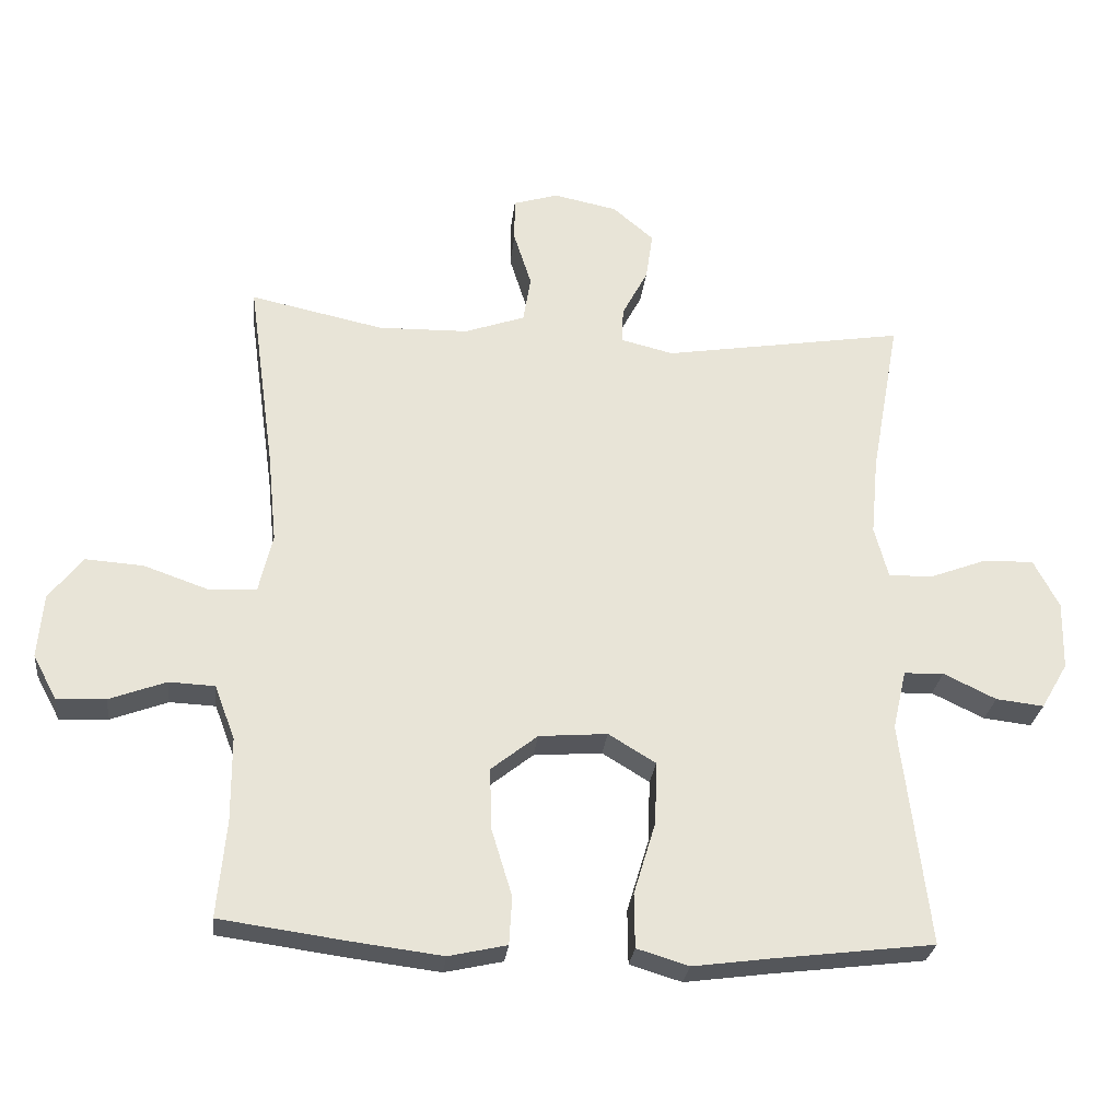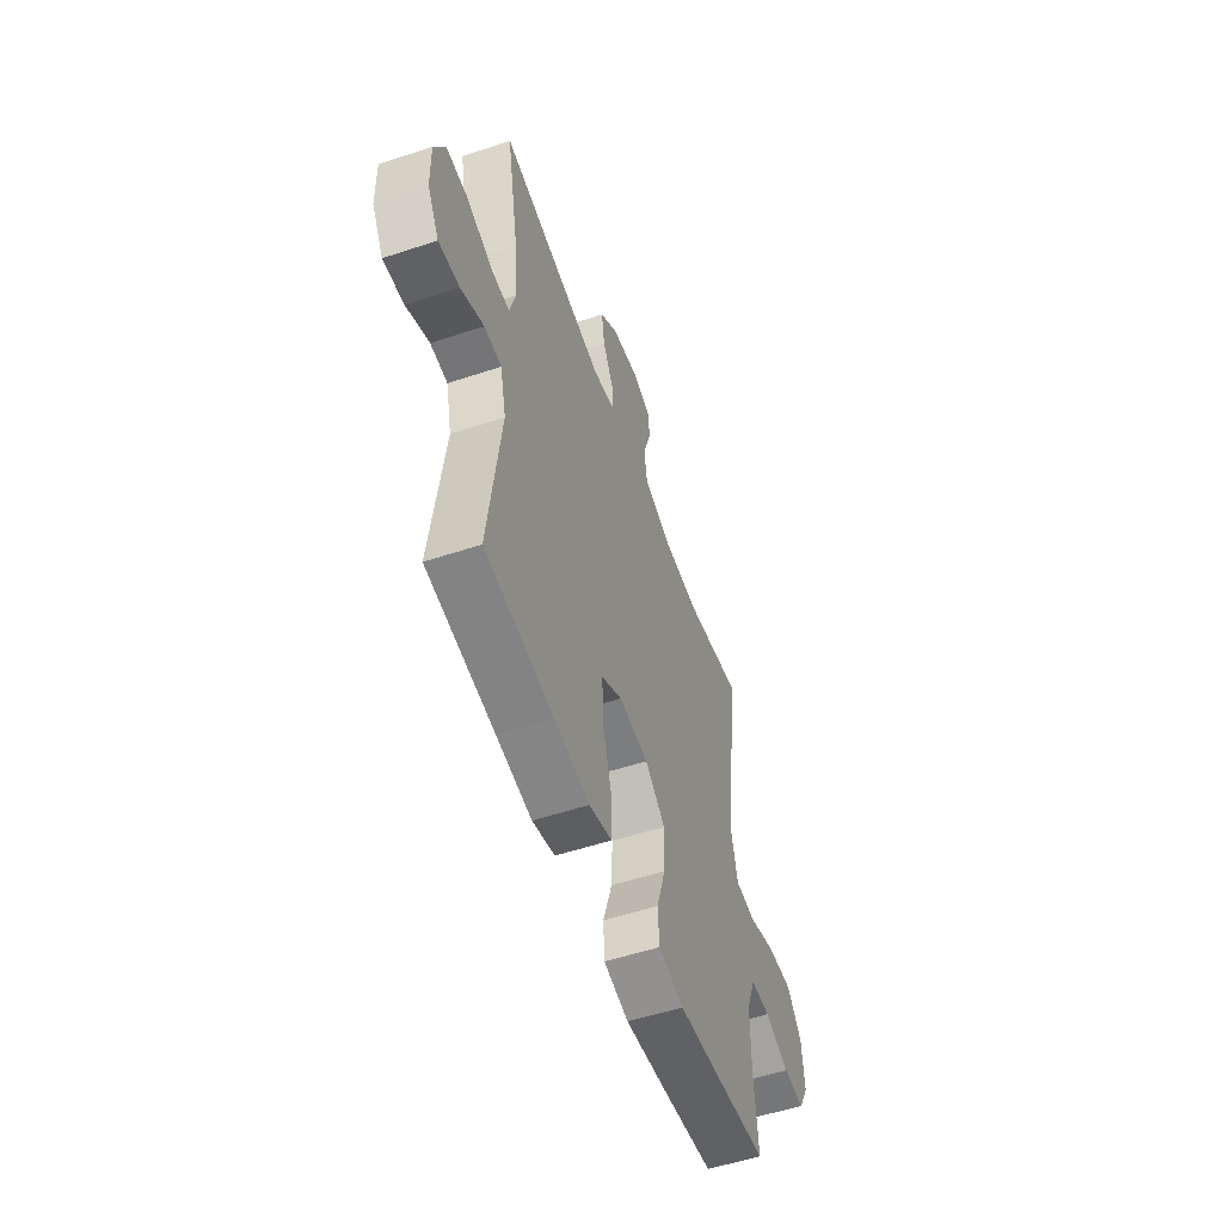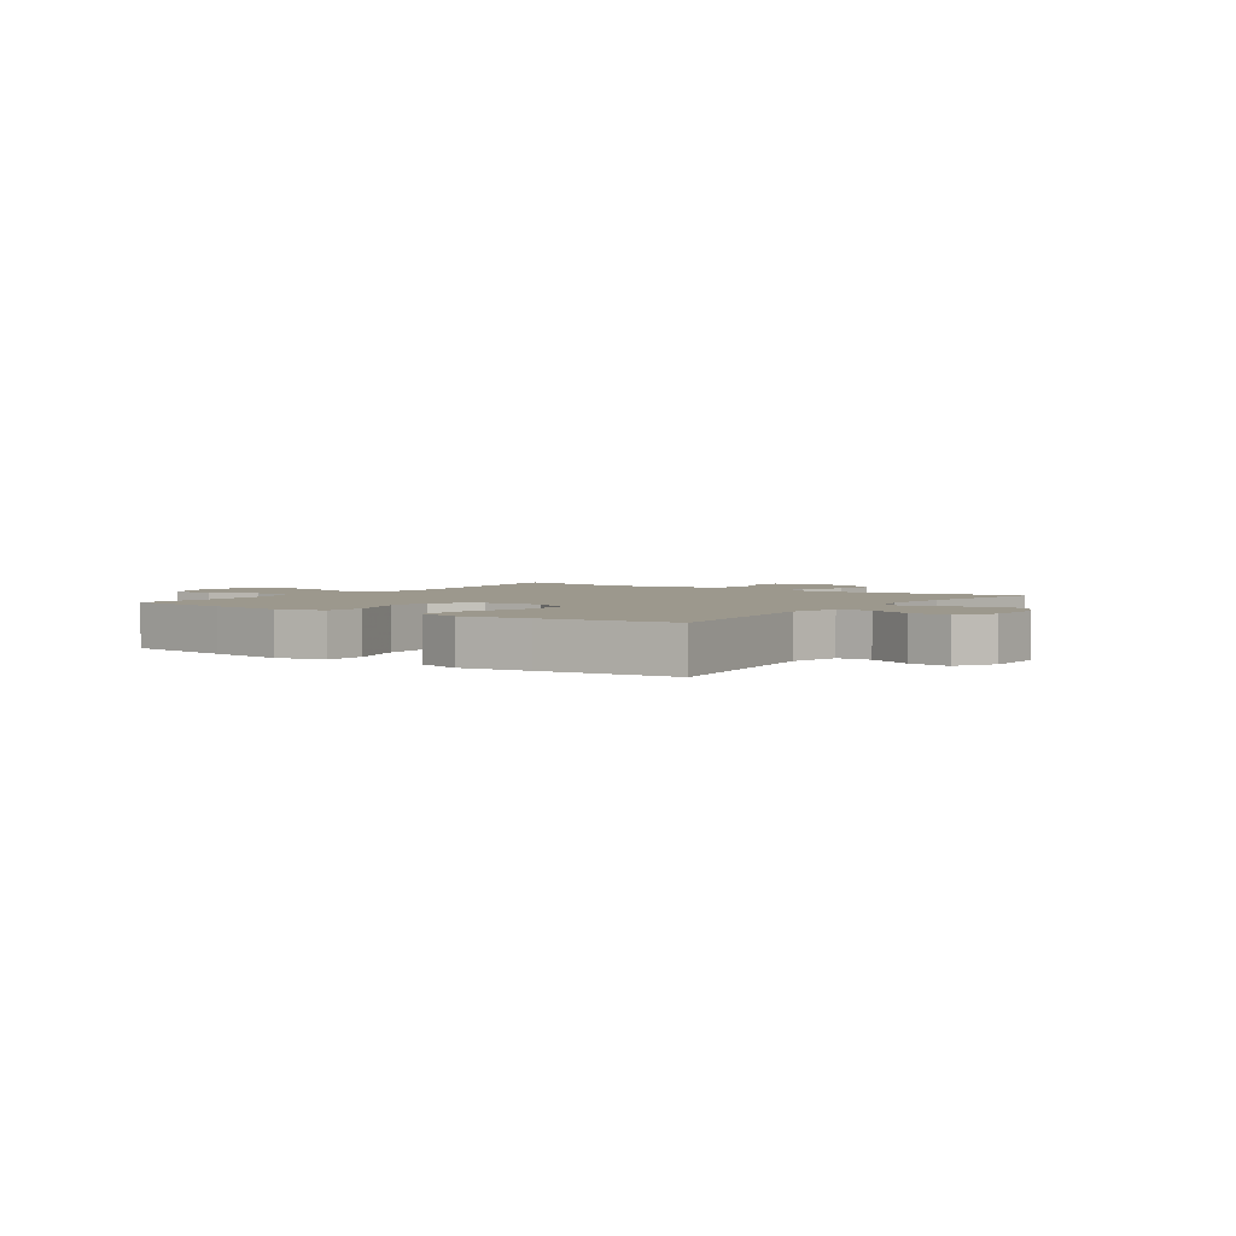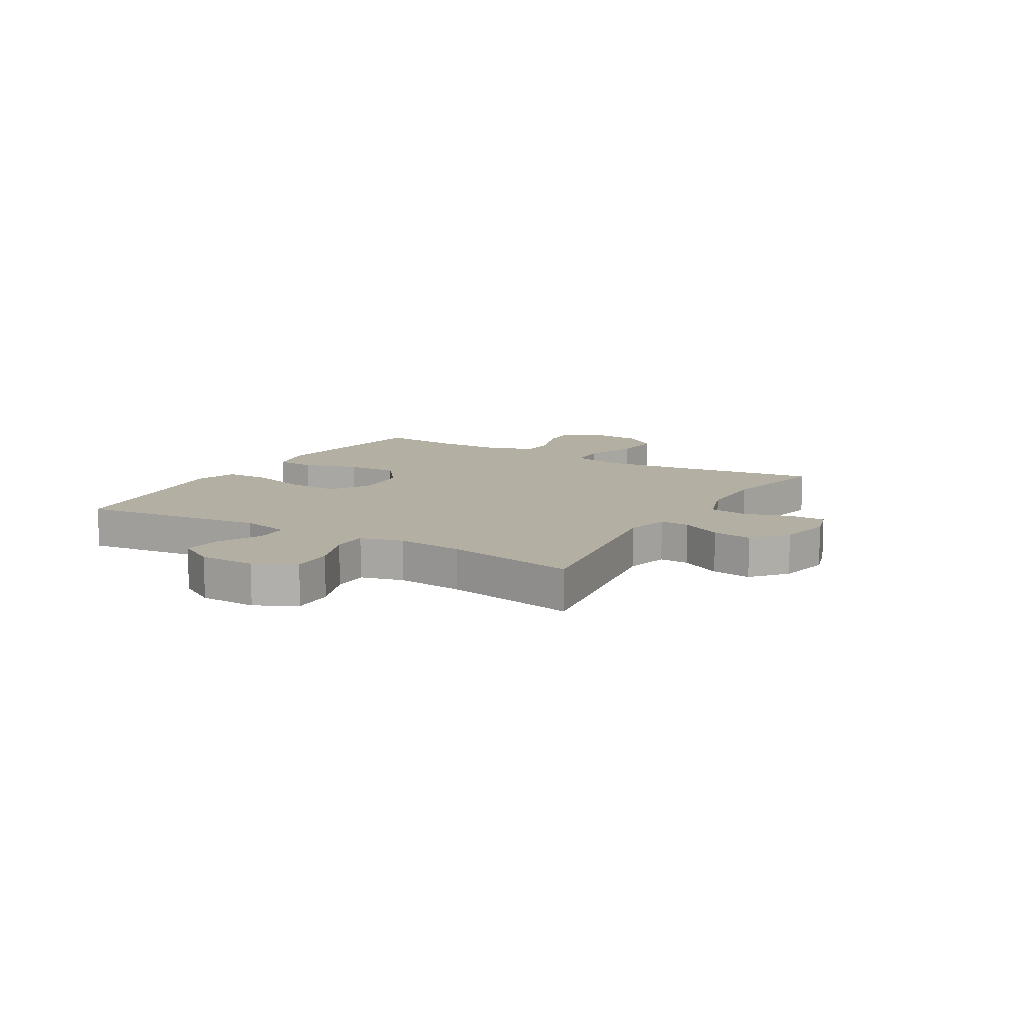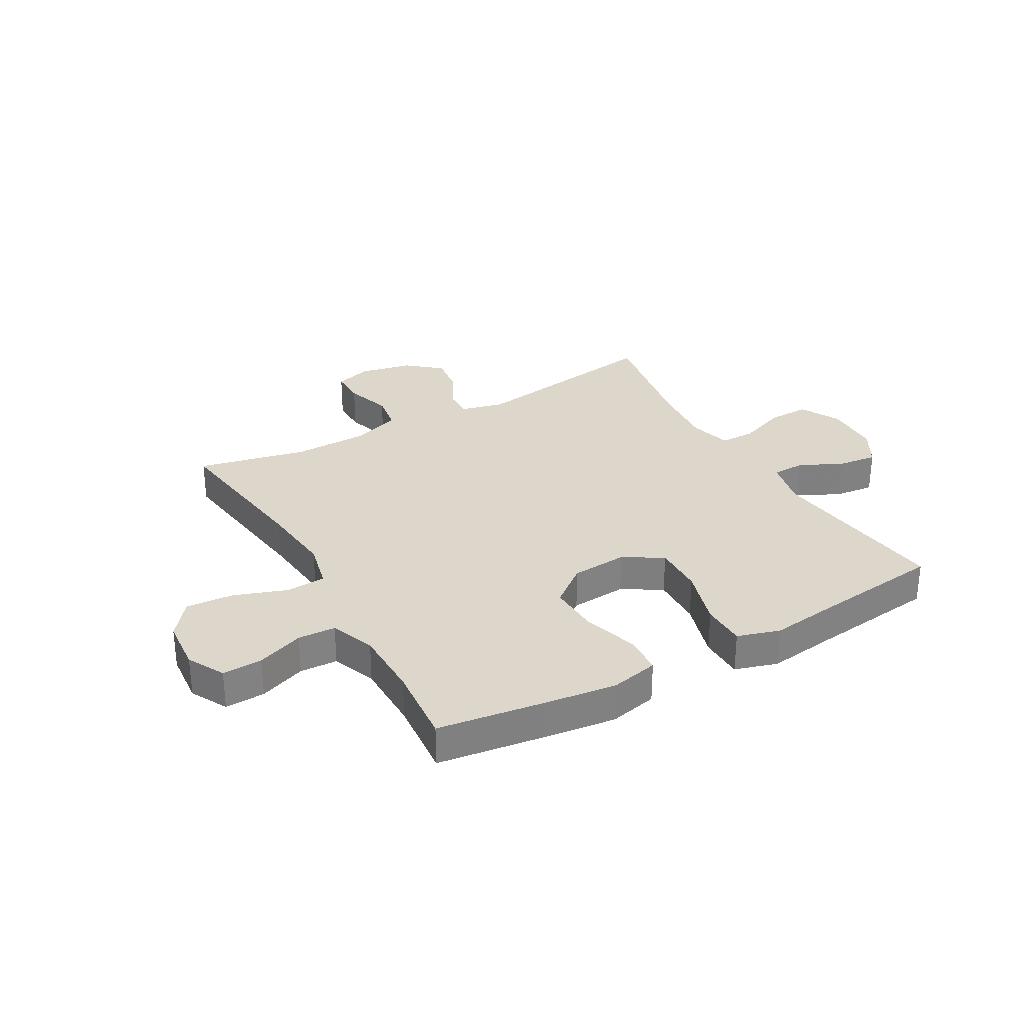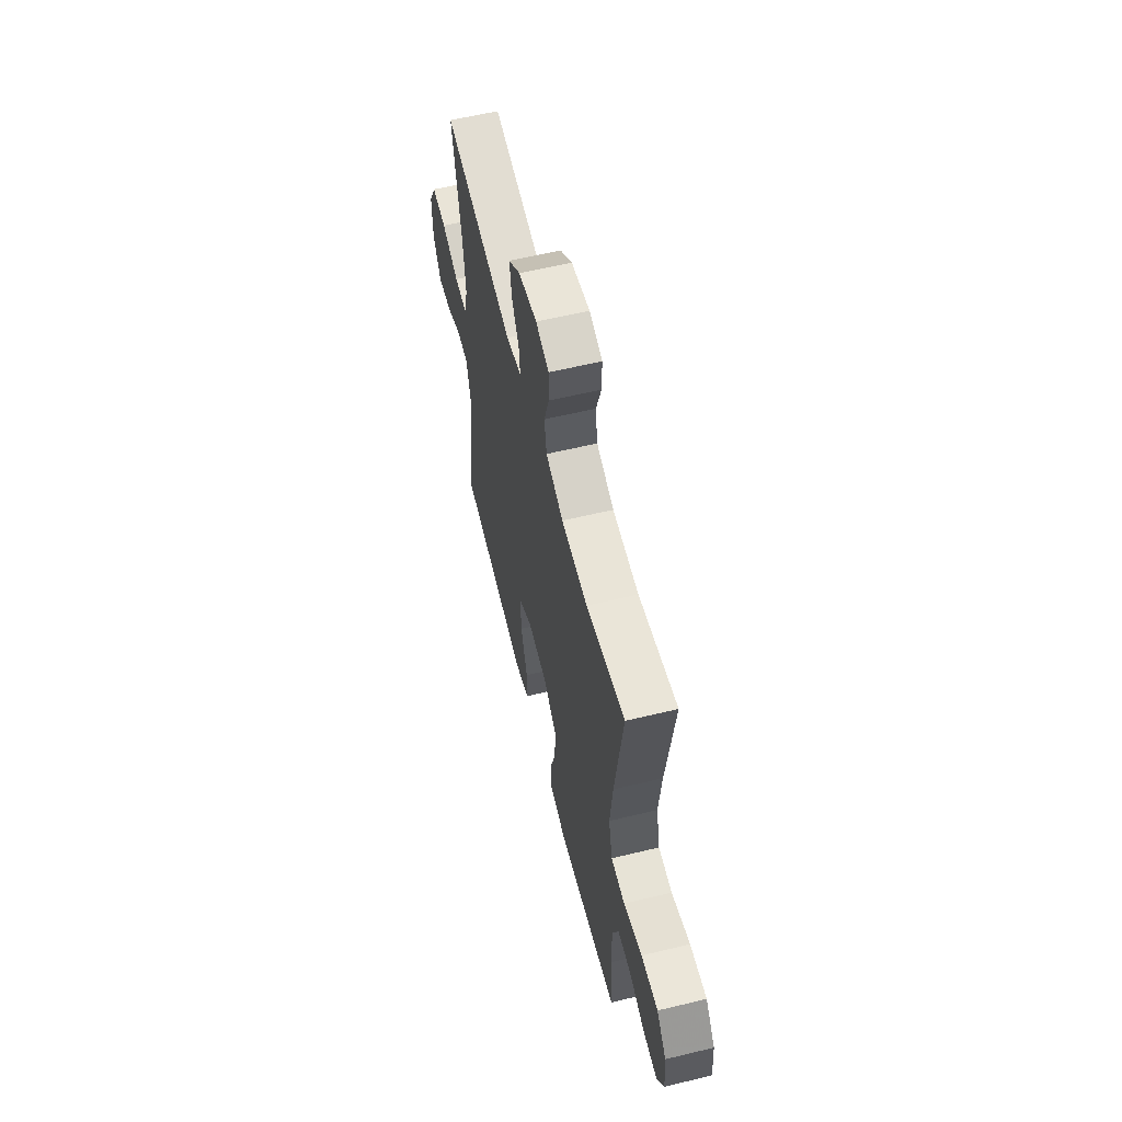
<metadata>
{"format":"obj","ext":"obj","renderer":"f3d","projection":"perspective","resolution":1024,"background":"white","views":[{"elev":-27.4,"azim":173.7,"up":"+Z"},{"elev":-54.8,"azim":-70.7,"up":"+Z"},{"elev":3.0,"azim":-145.0,"up":"+Y"},{"elev":11.1,"azim":-59.3,"up":"+Y"},{"elev":30.4,"azim":150.5,"up":"+Y"},{"elev":59.8,"azim":76.1,"up":"+Z"}]}
</metadata>
<code>
v -0.5 0.07 -0.5
v -0.46 0.07 -0.172
v -0.48 0.07 -0.085
v -0.538 0.07 -0.083
v -0.615 0.07 -0.12
v -0.685 0.07 -0.128
v -0.724 0.07 -0.061
v -0.726 0.07 0.039
v -0.689 0.07 0.11
v -0.615 0.07 0.108
v -0.53 0.07 0.076
v -0.467 0.07 0.076
v -0.447 0.07 0.151
v -0.458 0.07 0.268
v -0.5 0.07 0.5
v -0.146 0.07 0.443
v -0.069 0.07 0.462
v -0.071 0.07 0.514
v -0.109 0.07 0.586
v -0.119 0.07 0.656
v -0.059 0.07 0.707
v 0.034 0.07 0.726
v 0.1 0.07 0.706
v 0.1 0.07 0.642
v 0.074 0.07 0.56
v 0.085 0.07 0.492
v 0.173 0.07 0.461
v 0.305 0.07 0.458
v 0.5 0.07 0.5
v 0.461 0.07 0.217
v 0.448 0.07 0.086
v 0.468 0.07 0
v 0.538 0.07 -0.004
v 0.632 0.07 0.029
v 0.717 0.07 0.035
v 0.766 0.07 -0.028
v 0.774 0.07 -0.122
v 0.739 0.07 -0.187
v 0.668 0.07 -0.184
v 0.585 0.07 -0.153
v 0.518 0.07 -0.156
v 0.488 0.07 -0.235
v 0.487 0.07 -0.358
v 0.5 0.07 -0.5
v 0.312 0.07 -0.526
v 0.183 0.07 -0.542
v 0.098 0.07 -0.523
v 0.094 0.07 -0.453
v 0.124 0.07 -0.355
v 0.127 0.07 -0.265
v 0.059 0.07 -0.211
v -0.041 0.07 -0.203
v -0.11 0.07 -0.245
v -0.107 0.07 -0.336
v -0.075 0.07 -0.442
v -0.076 0.07 -0.521
v -0.152 0.07 -0.544
v -0.271 0.07 -0.528
v -0.5 0 -0.5
v -0.46 0 -0.172
v -0.48 0 -0.085
v -0.538 0 -0.083
v -0.615 0 -0.12
v -0.685 0 -0.128
v -0.724 0 -0.061
v -0.726 0 0.039
v -0.689 0 0.11
v -0.615 0 0.108
v -0.53 0 0.076
v -0.467 0 0.076
v -0.447 0 0.151
v -0.458 0 0.268
v -0.5 0 0.5
v -0.146 0 0.443
v -0.069 0 0.462
v -0.071 0 0.514
v -0.109 0 0.586
v -0.119 0 0.656
v -0.059 0 0.707
v 0.034 0 0.726
v 0.1 0 0.706
v 0.1 0 0.642
v 0.074 0 0.56
v 0.085 0 0.492
v 0.173 0 0.461
v 0.305 0 0.458
v 0.5 0 0.5
v 0.461 0 0.217
v 0.448 0 0.086
v 0.468 0 0
v 0.538 0 -0.004
v 0.632 0 0.029
v 0.717 0 0.035
v 0.766 0 -0.028
v 0.774 0 -0.122
v 0.739 0 -0.187
v 0.668 0 -0.184
v 0.585 0 -0.153
v 0.518 0 -0.156
v 0.488 0 -0.235
v 0.487 0 -0.358
v 0.5 0 -0.5
v 0.312 0 -0.526
v 0.183 0 -0.542
v 0.098 0 -0.523
v 0.094 0 -0.453
v 0.124 0 -0.355
v 0.127 0 -0.265
v 0.059 0 -0.211
v -0.041 0 -0.203
v -0.11 0 -0.245
v -0.107 0 -0.336
v -0.075 0 -0.442
v -0.076 0 -0.521
v -0.152 0 -0.544
v -0.271 0 -0.528
f 55 56 57 58
f 54 55 58 1
f 53 54 1 2
f 52 53 2 3
f 51 52 3
f 46 47 48 49
f 46 49 50
f 43 44 45 46
f 42 43 46 50
f 41 42 50 51
f 37 38 39 40
f 37 40 41
f 33 34 35 36
f 32 33 36 37
f 28 29 30
f 27 28 30 31
f 26 27 31 32
f 22 23 24 25
f 22 25 26
f 21 22 26
f 18 19 20 21
f 17 18 21 26
f 16 17 26 32
f 14 15 16 32
f 8 9 10 11
f 8 11 12
f 7 8 12
f 4 5 6 7
f 3 4 7 12
f 51 3 12 13
f 32 37 41 51
f 13 14 32 51
f 116 115 114 113
f 59 116 113 112
f 60 59 112 111
f 61 60 111 110
f 61 110 109
f 107 106 105 104
f 108 107 104
f 104 103 102 101
f 108 104 101 100
f 109 108 100 99
f 98 97 96 95
f 99 98 95
f 94 93 92 91
f 95 94 91 90
f 88 87 86
f 89 88 86 85
f 90 89 85 84
f 83 82 81 80
f 84 83 80
f 84 80 79
f 79 78 77 76
f 84 79 76 75
f 90 84 75 74
f 90 74 73 72
f 69 68 67 66
f 70 69 66
f 70 66 65
f 65 64 63 62
f 70 65 62 61
f 71 70 61 109
f 109 99 95 90
f 109 90 72 71
f 1 59 60 2
f 2 60 61 3
f 3 61 62 4
f 4 62 63 5
f 5 63 64 6
f 6 64 65 7
f 7 65 66 8
f 8 66 67 9
f 9 67 68 10
f 10 68 69 11
f 11 69 70 12
f 12 70 71 13
f 13 71 72 14
f 14 72 73 15
f 15 73 74 16
f 16 74 75 17
f 17 75 76 18
f 18 76 77 19
f 19 77 78 20
f 20 78 79 21
f 21 79 80 22
f 22 80 81 23
f 23 81 82 24
f 24 82 83 25
f 25 83 84 26
f 26 84 85 27
f 27 85 86 28
f 28 86 87 29
f 29 87 88 30
f 30 88 89 31
f 31 89 90 32
f 32 90 91 33
f 33 91 92 34
f 34 92 93 35
f 35 93 94 36
f 36 94 95 37
f 37 95 96 38
f 38 96 97 39
f 39 97 98 40
f 40 98 99 41
f 41 99 100 42
f 42 100 101 43
f 43 101 102 44
f 44 102 103 45
f 45 103 104 46
f 46 104 105 47
f 47 105 106 48
f 48 106 107 49
f 49 107 108 50
f 50 108 109 51
f 51 109 110 52
f 52 110 111 53
f 53 111 112 54
f 54 112 113 55
f 55 113 114 56
f 56 114 115 57
f 57 115 116 58
f 58 116 59 1

</code>
